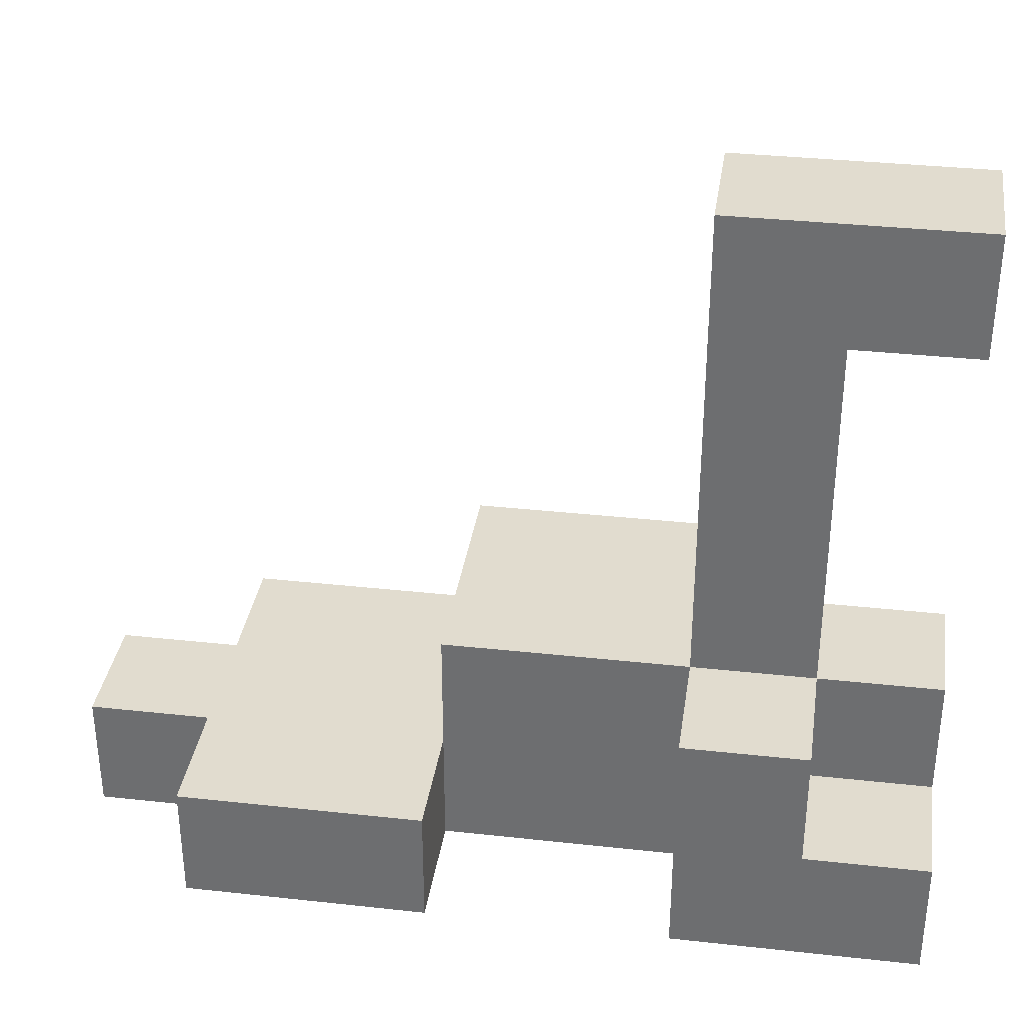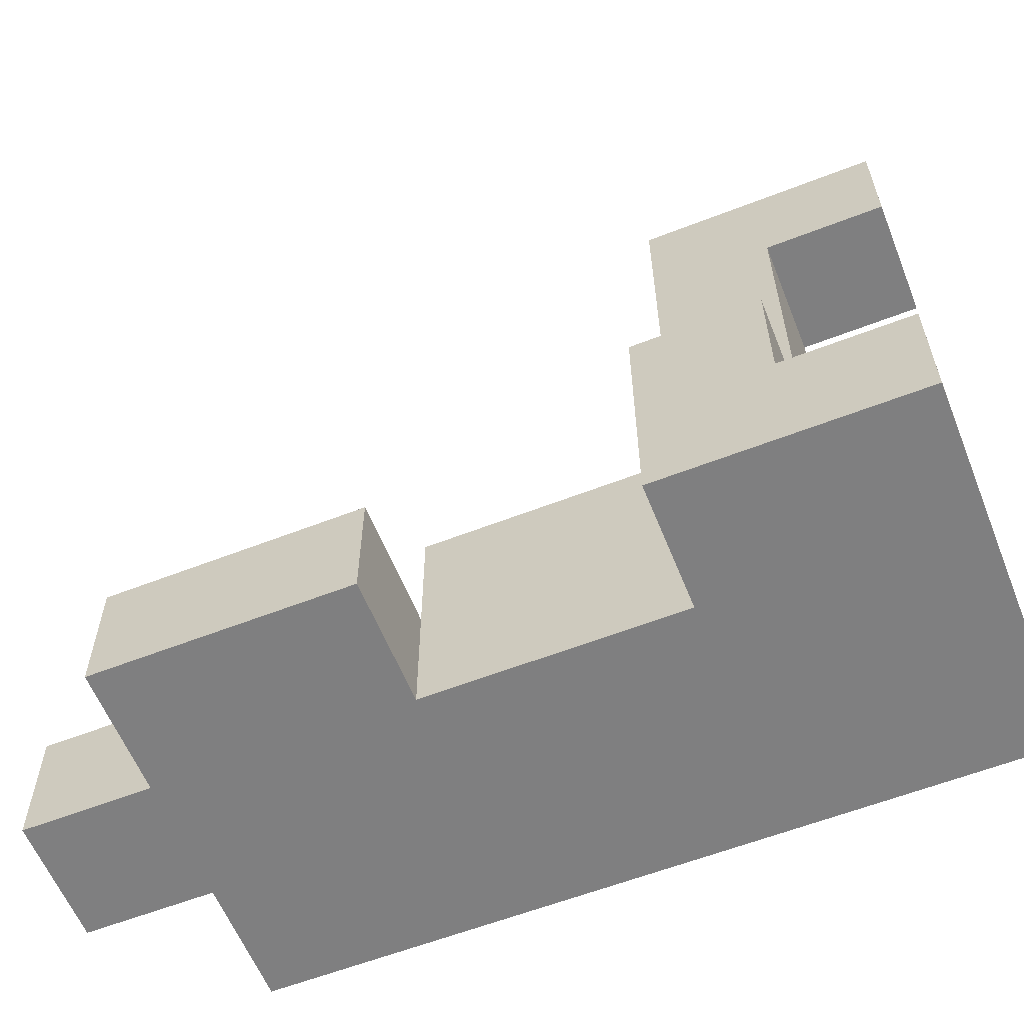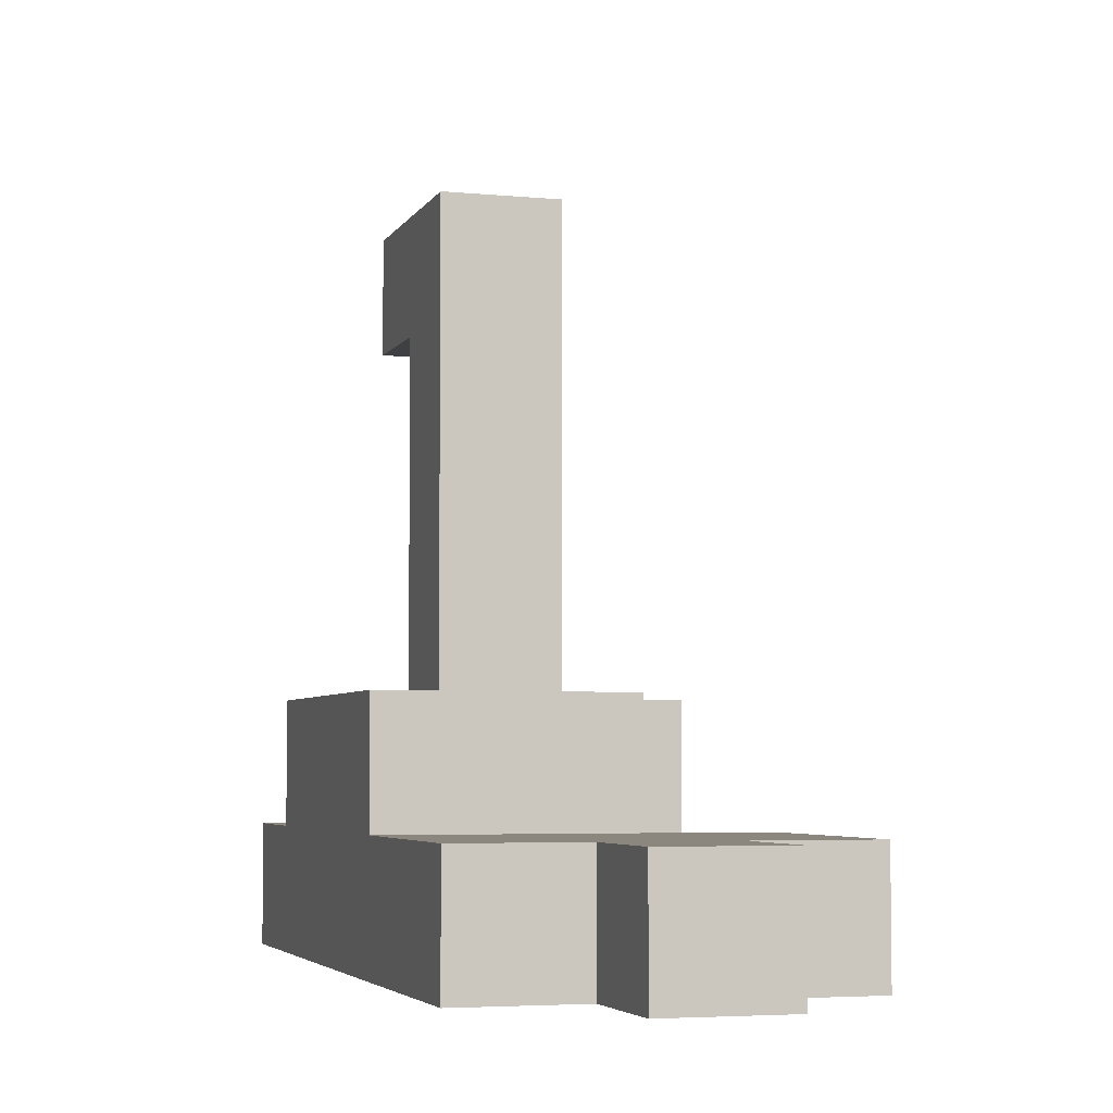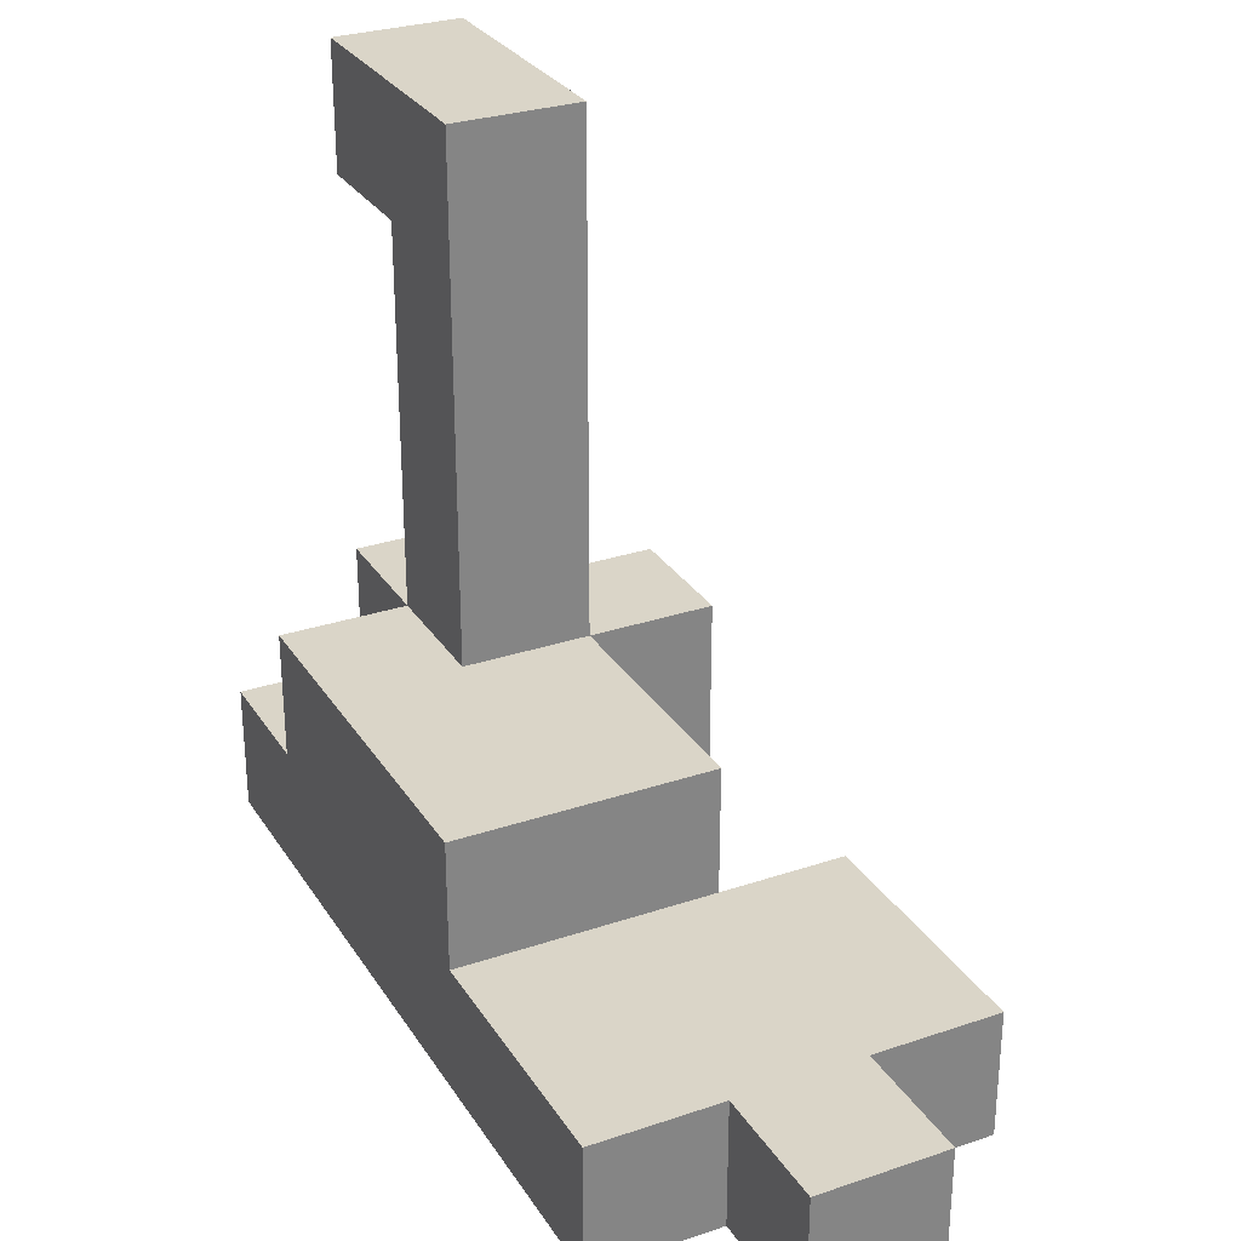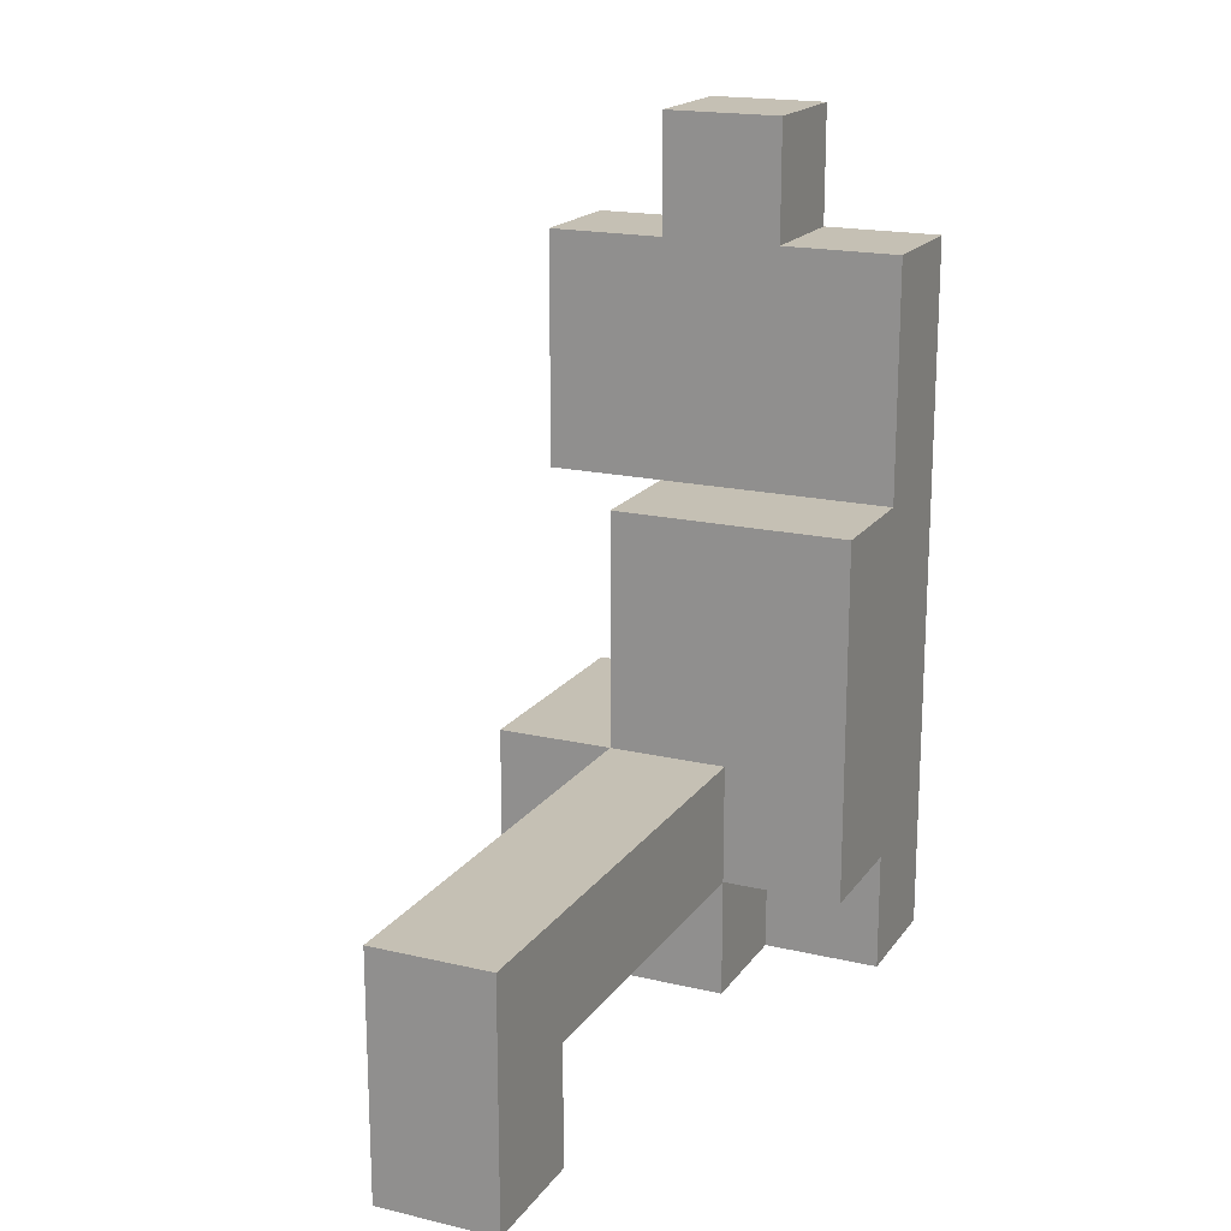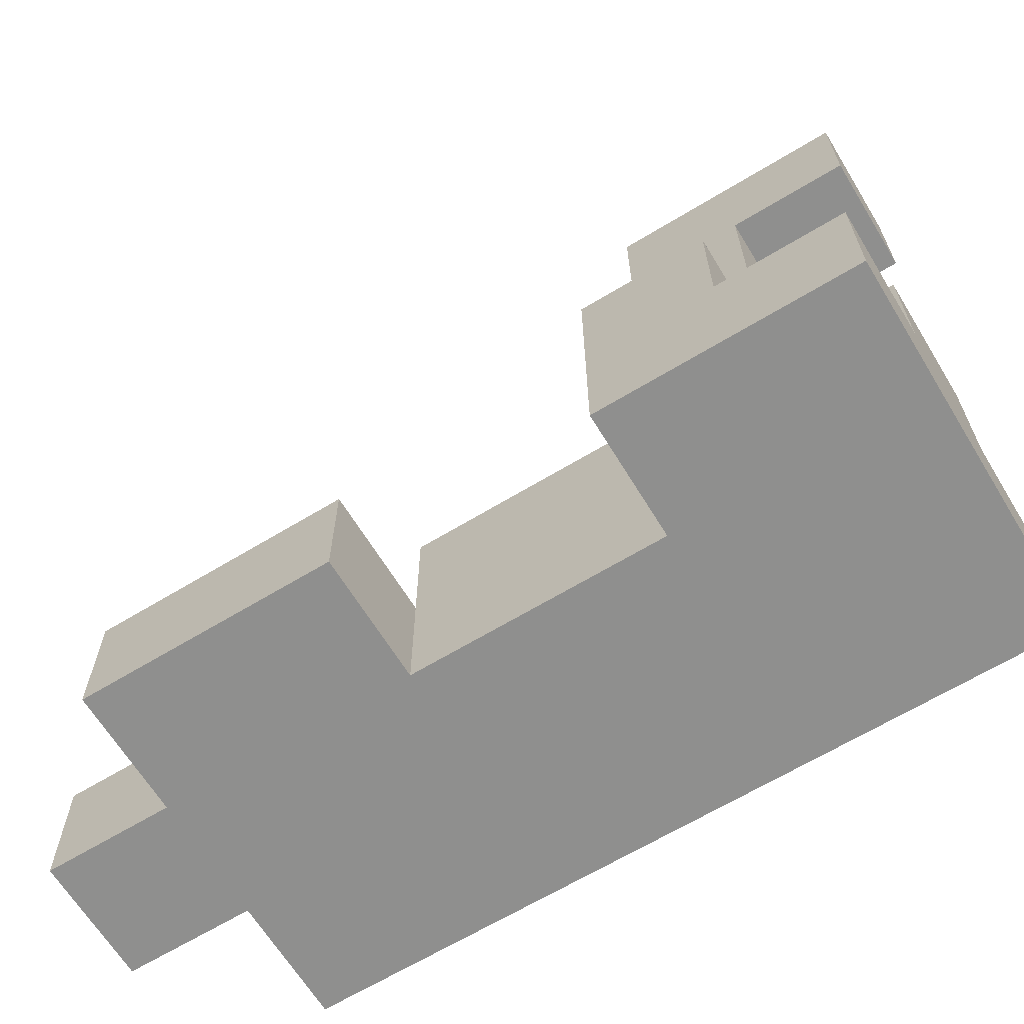
<metadata>
{"format":"obj","ext":"obj","renderer":"f3d","projection":"perspective","resolution":1024,"background":"white","views":[{"elev":34.5,"azim":98.4,"up":"+Y"},{"elev":-59.7,"azim":111.8,"up":"+Y"},{"elev":-4.7,"azim":-16.9,"up":"+Y"},{"elev":29.2,"azim":-26.5,"up":"+Y"},{"elev":18.3,"azim":-155.6,"up":"+Z"},{"elev":-65.3,"azim":121.4,"up":"+Y"}]}
</metadata>
<code>
o
v 13.6 0 2.2
v 13.6 0 1.6
v 13.6 0.1 2.2
v 13.6 0.1 2
v 13.6 0.1 1.7
v 13.6 0.1 1.6
v 13.6 0.2 2
v 13.6 0.2 1.7
v 13.7 0 2.3
v 13.7 0 2.2
v 13.7 0.1 2.3
v 13.7 0.1 2.2
v 13.7 0.1 1.7
v 13.7 0.1 1.6
v 13.7 0.2 1.8
v 13.7 0.2 1.7
v 13.7 0.2 1.6
v 13.7 0.5 1.7
v 13.7 0.5 1.6
v 13.7 0.6 1.8
v 13.7 0.6 1.6
v 13.8 0 2.3
v 13.8 0 2.2
v 13.8 0 2
v 13.8 0 1.8
v 13.8 0.1 2.3
v 13.8 0.1 2.2
v 13.8 0.1 2
v 13.8 0.1 1.7
v 13.8 0.1 1.6
v 13.8 0.2 2
v 13.8 0.2 1.8
v 13.8 0.2 1.7
v 13.8 0.2 1.6
v 13.8 0.5 1.7
v 13.8 0.5 1.6
v 13.8 0.6 1.8
v 13.8 0.6 1.6
v 13.9 0 2.2
v 13.9 0 2
v 13.9 0 1.8
v 13.9 0 1.6
v 13.9 0.1 2.2
v 13.9 0.1 2
v 13.9 0.1 1.7
v 13.9 0.1 1.6
v 13.9 0.2 1.8
v 13.9 0.2 1.7
v 13.7 0 2.3
v 13.7 0.1 2.3
v 13.8 0 2.3
v 13.8 0.1 2.3
v 13.6 0 2.2
v 13.6 0.1 2.2
v 13.7 0 2.2
v 13.7 0.1 2.2
v 13.8 0 2.2
v 13.8 0.1 2.2
v 13.9 0 2.2
v 13.9 0.1 2.2
v 13.6 0.1 2
v 13.6 0.2 2
v 13.8 0.1 2
v 13.8 0.2 2
v 13.7 0.2 1.8
v 13.7 0.6 1.8
v 13.8 0 1.8
v 13.8 0.2 1.8
v 13.8 0.6 1.8
v 13.9 0 1.8
v 13.9 0.2 1.8
v 13.8 0 2
v 13.8 0.1 2
v 13.9 0 2
v 13.9 0.1 2
v 13.6 0.1 1.7
v 13.6 0.2 1.7
v 13.7 0.1 1.7
v 13.7 0.2 1.7
v 13.7 0.5 1.7
v 13.8 0.1 1.7
v 13.8 0.2 1.7
v 13.8 0.5 1.7
v 13.9 0.1 1.7
v 13.9 0.2 1.7
v 13.6 0 1.6
v 13.6 0.1 1.6
v 13.7 0.1 1.6
v 13.7 0.2 1.6
v 13.7 0.5 1.6
v 13.7 0.6 1.6
v 13.8 0.1 1.6
v 13.8 0.2 1.6
v 13.8 0.5 1.6
v 13.8 0.6 1.6
v 13.9 0 1.6
v 13.9 0.1 1.6
v 13.7 0 2.3
v 13.8 0 2.3
v 13.6 0 2.2
v 13.7 0 2.2
v 13.8 0 2.2
v 13.9 0 2.2
v 13.8 0 2
v 13.9 0 2
v 13.8 0 1.8
v 13.9 0 1.8
v 13.6 0 1.6
v 13.9 0 1.6
v 13.7 0.5 1.7
v 13.8 0.5 1.7
v 13.7 0.5 1.6
v 13.8 0.5 1.6
v 13.7 0.1 2.3
v 13.8 0.1 2.3
v 13.6 0.1 2.2
v 13.7 0.1 2.2
v 13.8 0.1 2.2
v 13.9 0.1 2.2
v 13.6 0.1 2
v 13.8 0.1 2
v 13.9 0.1 2
v 13.6 0.1 1.7
v 13.7 0.1 1.7
v 13.8 0.1 1.7
v 13.9 0.1 1.7
v 13.6 0.1 1.6
v 13.7 0.1 1.6
v 13.8 0.1 1.6
v 13.9 0.1 1.6
v 13.6 0.2 2
v 13.8 0.2 2
v 13.7 0.2 1.8
v 13.8 0.2 1.8
v 13.9 0.2 1.8
v 13.6 0.2 1.7
v 13.7 0.2 1.7
v 13.8 0.2 1.7
v 13.9 0.2 1.7
v 13.7 0.2 1.6
v 13.8 0.2 1.6
v 13.7 0.6 1.8
v 13.8 0.6 1.8
v 13.7 0.6 1.6
v 13.8 0.6 1.6
f 3 2 1
f 4 2 3
f 5 2 4
f 6 2 5
f 7 5 4
f 8 5 7
f 11 10 9
f 12 10 11
f 16 14 13
f 17 14 16
f 18 16 15
f 20 18 15
f 20 19 18
f 21 19 20
f 22 23 26
f 26 23 27
f 24 25 28
f 28 25 31
f 31 25 32
f 29 30 33
f 33 30 34
f 32 33 35
f 32 35 37
f 35 36 37
f 37 36 38
f 39 40 43
f 43 40 44
f 41 42 45
f 45 42 46
f 41 45 47
f 47 45 48
f 51 50 49
f 52 50 51
f 55 54 53
f 56 54 55
f 59 58 57
f 60 58 59
f 63 62 61
f 64 62 63
f 68 66 65
f 69 66 68
f 70 68 67
f 71 68 70
f 72 73 74
f 74 73 75
f 76 77 78
f 78 77 79
f 79 80 82
f 82 80 83
f 81 82 84
f 84 82 85
f 86 87 88
f 86 88 92
f 88 89 92
f 92 89 93
f 90 91 94
f 94 91 95
f 86 92 96
f 96 92 97
f 101 99 98
f 102 99 101
f 104 101 100
f 104 103 102
f 104 102 101
f 105 103 104
f 106 104 100
f 108 106 100
f 108 107 106
f 109 107 108
f 112 111 110
f 113 111 112
f 114 115 117
f 117 115 118
f 116 117 120
f 118 119 120
f 117 118 120
f 120 119 121
f 121 119 122
f 123 124 127
f 127 124 128
f 125 126 129
f 129 126 130
f 131 132 133
f 133 132 134
f 131 133 136
f 136 133 137
f 134 135 138
f 138 135 139
f 137 138 140
f 140 138 141
f 142 143 144
f 144 143 145

</code>
